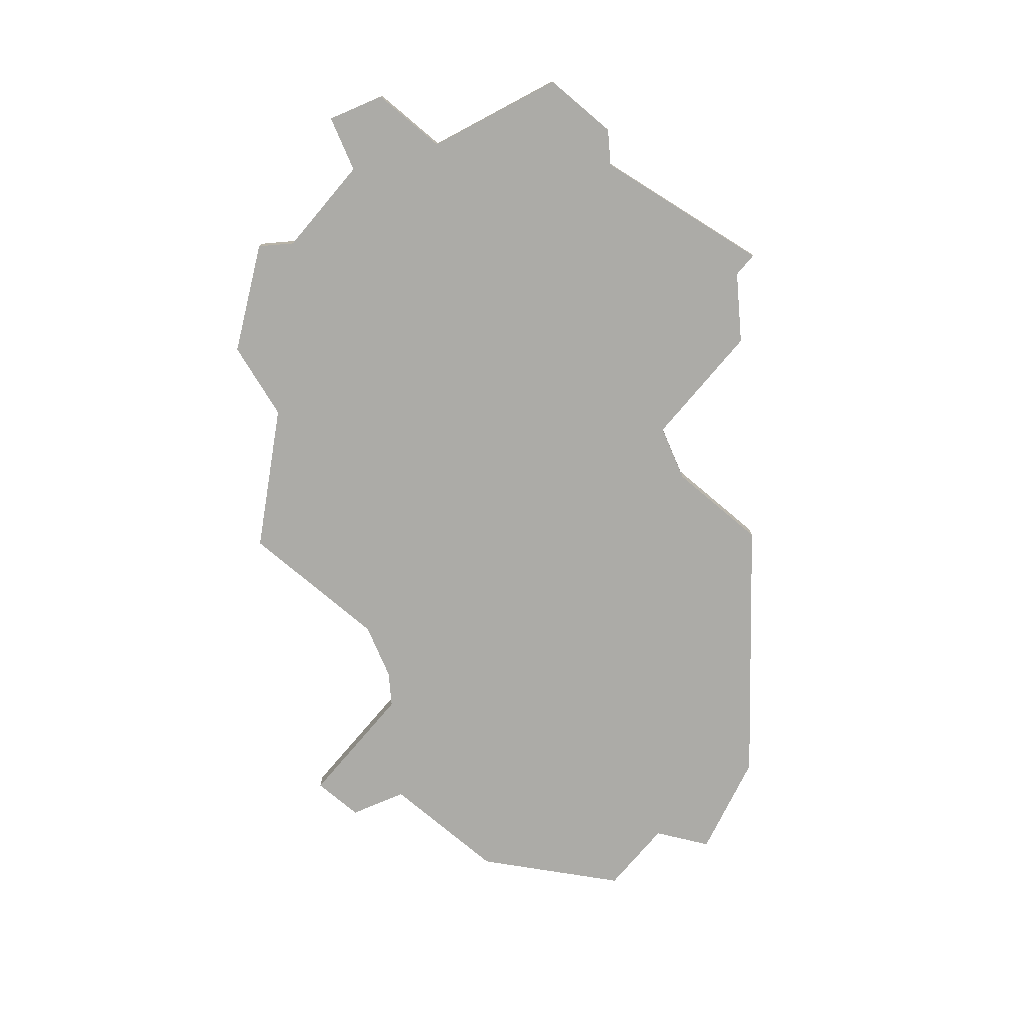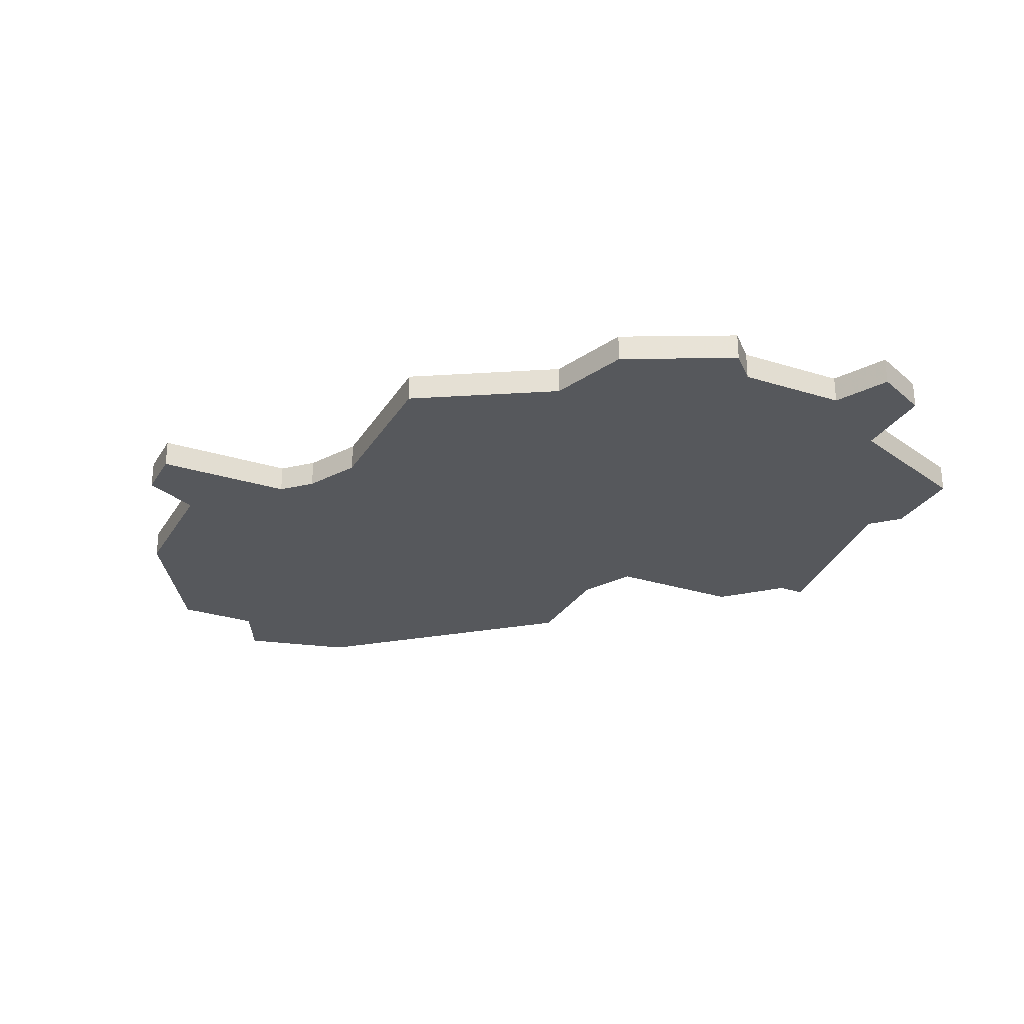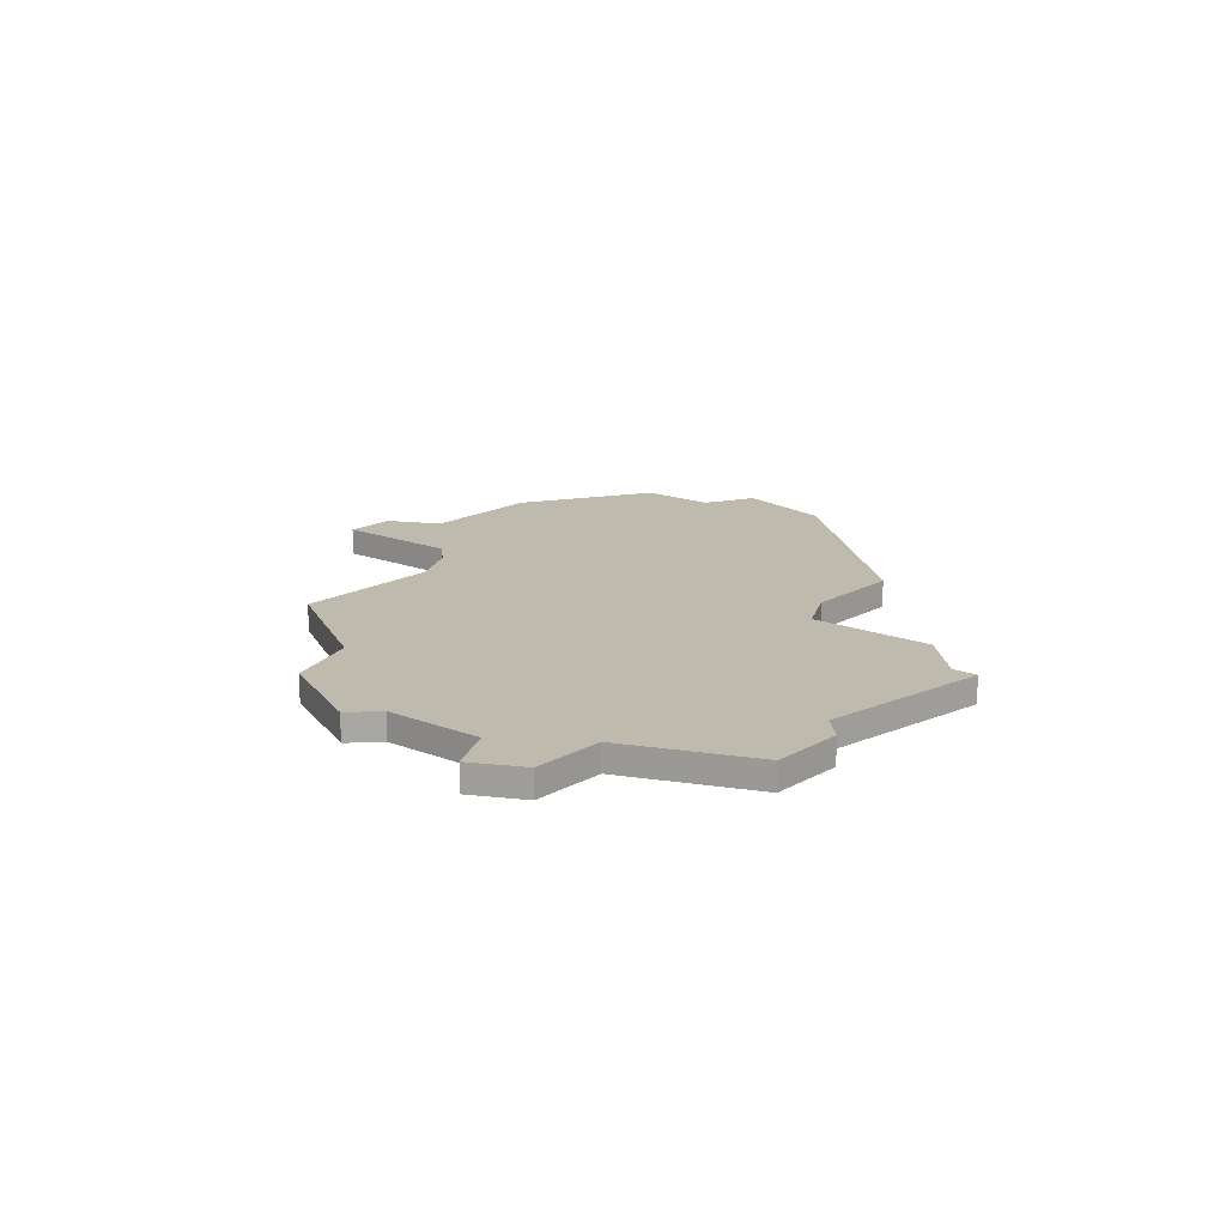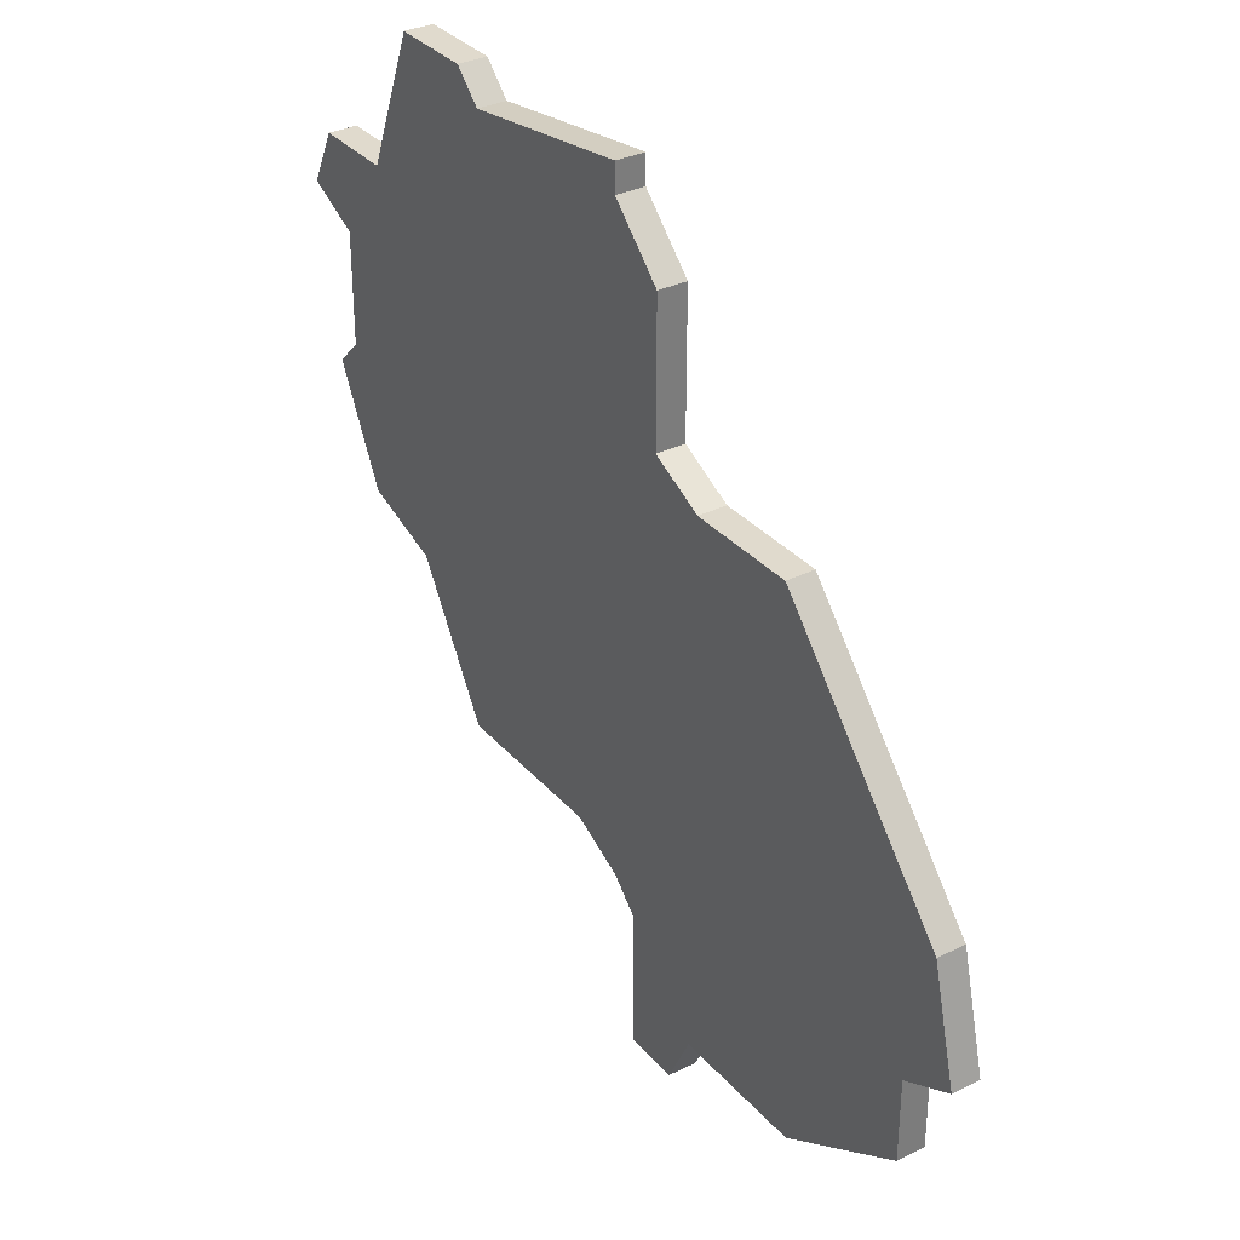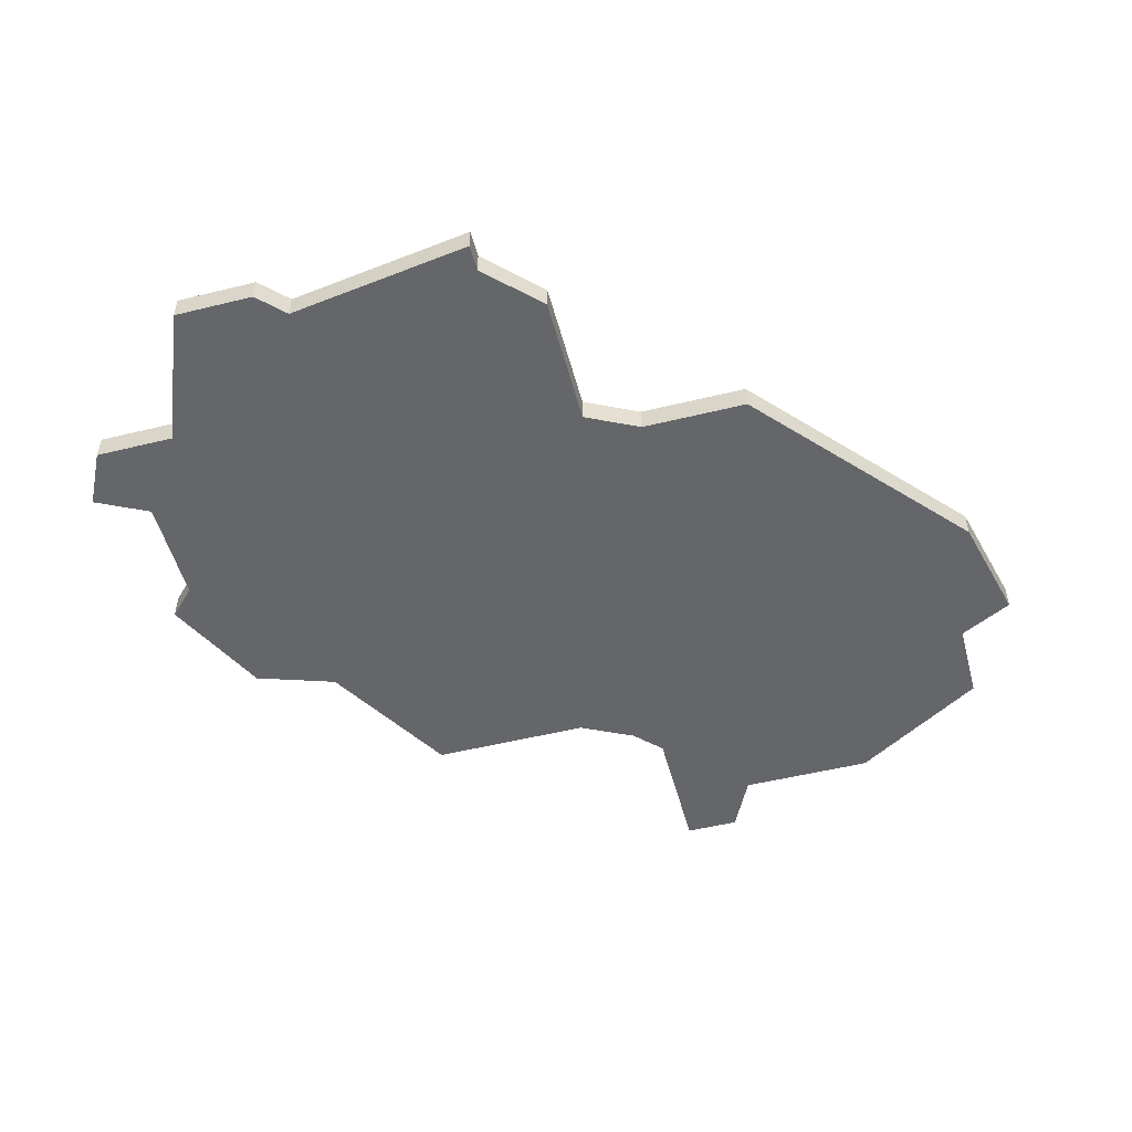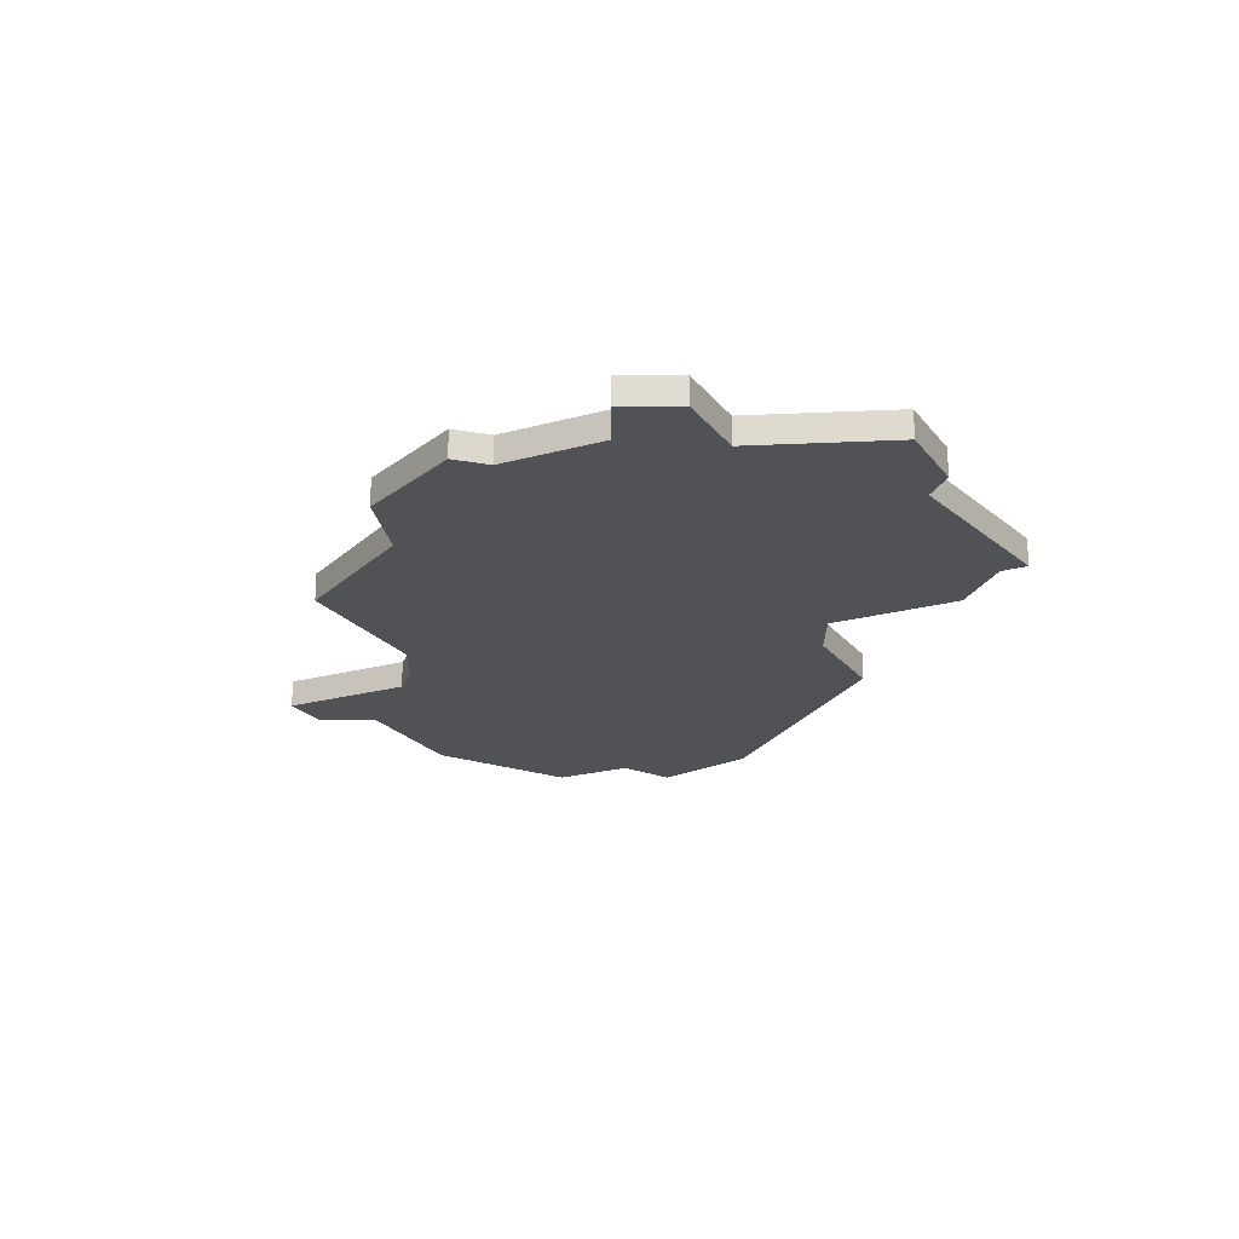
<metadata>
{"format":"obj","ext":"obj","renderer":"f3d","projection":"perspective","resolution":1024,"background":"white","views":[{"elev":-76.3,"azim":139.8,"up":"+Z"},{"elev":-28.2,"azim":64.5,"up":"+Z"},{"elev":15.6,"azim":129.9,"up":"+Z"},{"elev":33.1,"azim":-124.1,"up":"+Y"},{"elev":-51.7,"azim":-165.1,"up":"+Z"},{"elev":-21.0,"azim":116.6,"up":"+Z"}]}
</metadata>
<code>
v 3148 -583 0
v 3147 -587 0
v 3149 -588 0
v 3149 -591 0
v 3154 -594 0
v 3159 -594 0
v 3160 -596 0
v 3162 -596 0
v 3162 -591 0
v 3163 -590 0
v 3165 -589 0
v 3171 -589 0
v 3174 -584 0
v 3177 -583 0
v 3179 -579 0
v 3178 -578 0
v 3178 -574 0
v 3180 -573 0
v 3179 -571 0
v 3176 -571 0
v 3174 -566 0
v 3171 -566 0
v 3170 -567 0
v 3163 -566 0
v 3163 -567 0
v 3161 -569 0
v 3161 -574 0
v 3159 -575 0
v 3155 -575 0
v 3148 -583 1
v 3147 -587 1
v 3149 -588 1
v 3149 -591 1
v 3154 -594 1
v 3159 -594 1
v 3160 -596 1
v 3162 -596 1
v 3162 -591 1
v 3163 -590 1
v 3165 -589 1
v 3171 -589 1
v 3174 -584 1
v 3177 -583 1
v 3179 -579 1
v 3178 -578 1
v 3178 -574 1
v 3180 -573 1
v 3179 -571 1
v 3176 -571 1
v 3174 -566 1
v 3171 -566 1
v 3170 -567 1
v 3163 -566 1
v 3163 -567 1
v 3161 -569 1
v 3161 -574 1
v 3159 -575 1
v 3155 -575 1
f 2 1 29
f 5 4 3
f 8 7 6
f 13 12 11
f 15 14 13
f 19 18 17
f 22 21 20
f 25 24 23
f 27 26 25
f 2 29 28
f 6 5 3
f 9 8 6
f 13 11 10
f 16 15 13
f 20 19 17
f 23 22 20
f 27 25 23
f 2 28 27
f 9 6 3
f 16 13 10
f 20 17 16
f 27 23 20
f 3 2 27
f 10 9 3
f 20 16 10
f 3 27 20
f 20 10 3
f 58 30 31
f 32 33 34
f 35 36 37
f 40 41 42
f 42 43 44
f 46 47 48
f 49 50 51
f 52 53 54
f 54 55 56
f 57 58 31
f 32 34 35
f 35 37 38
f 39 40 42
f 42 44 45
f 46 48 49
f 49 51 52
f 52 54 56
f 56 57 31
f 32 35 38
f 39 42 45
f 45 46 49
f 49 52 56
f 56 31 32
f 32 38 39
f 39 45 49
f 49 56 32
f 32 39 49
f 31 30 2
f 2 30 1
f 32 31 3
f 3 31 2
f 33 32 4
f 4 32 3
f 34 33 5
f 5 33 4
f 35 34 6
f 6 34 5
f 36 35 7
f 7 35 6
f 37 36 8
f 8 36 7
f 38 37 9
f 9 37 8
f 39 38 10
f 10 38 9
f 40 39 11
f 11 39 10
f 41 40 12
f 12 40 11
f 42 41 13
f 13 41 12
f 43 42 14
f 14 42 13
f 44 43 15
f 15 43 14
f 45 44 16
f 16 44 15
f 46 45 17
f 17 45 16
f 47 46 18
f 18 46 17
f 48 47 19
f 19 47 18
f 49 48 20
f 20 48 19
f 50 49 21
f 21 49 20
f 51 50 22
f 22 50 21
f 52 51 23
f 23 51 22
f 53 52 24
f 24 52 23
f 54 53 25
f 25 53 24
f 55 54 26
f 26 54 25
f 56 55 27
f 27 55 26
f 57 56 28
f 28 56 27
f 30 58 1
f 1 58 29
f 58 57 29
f 29 57 28

</code>
